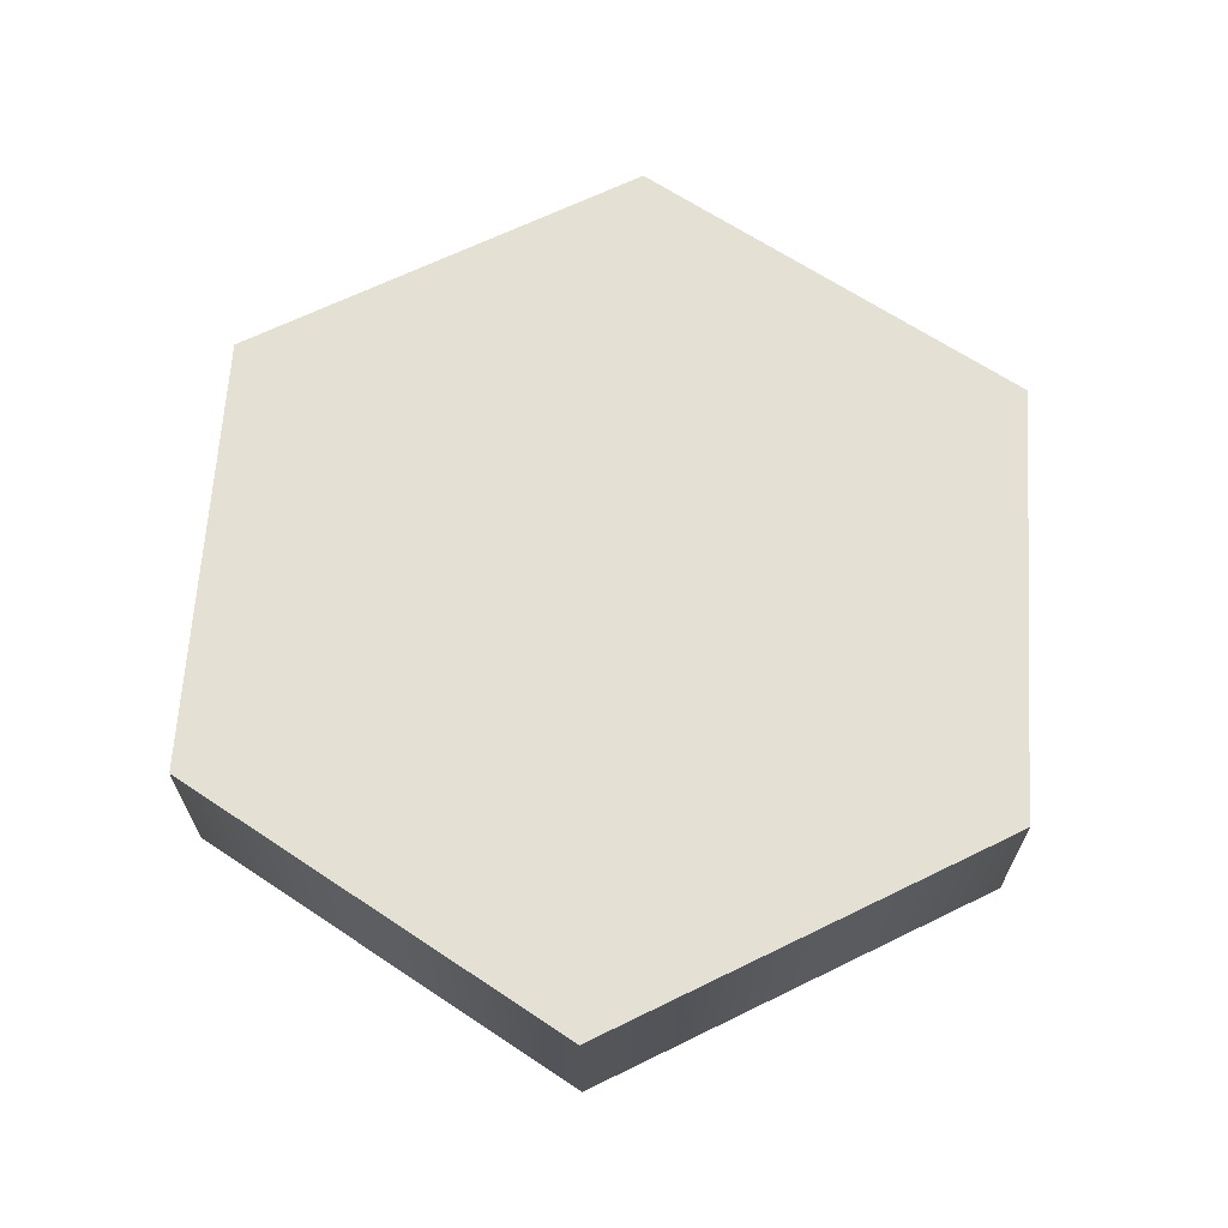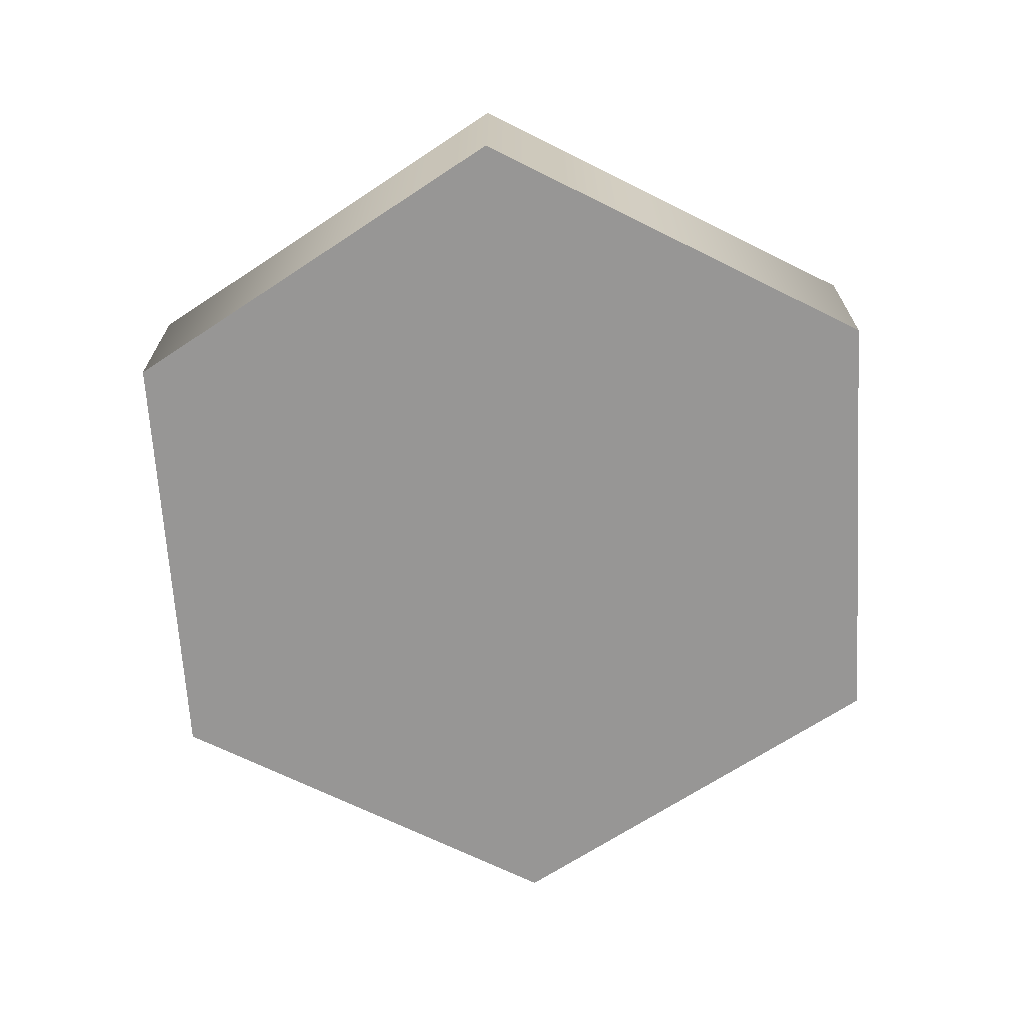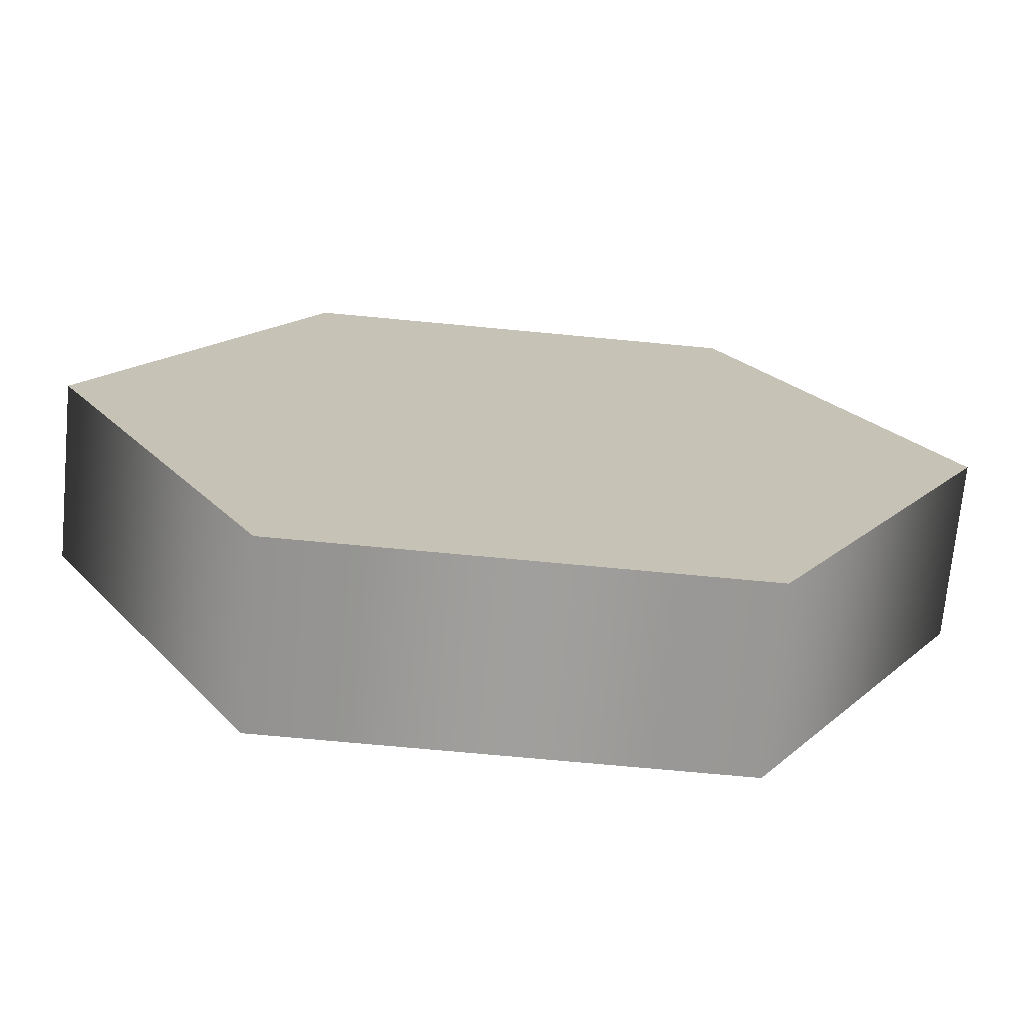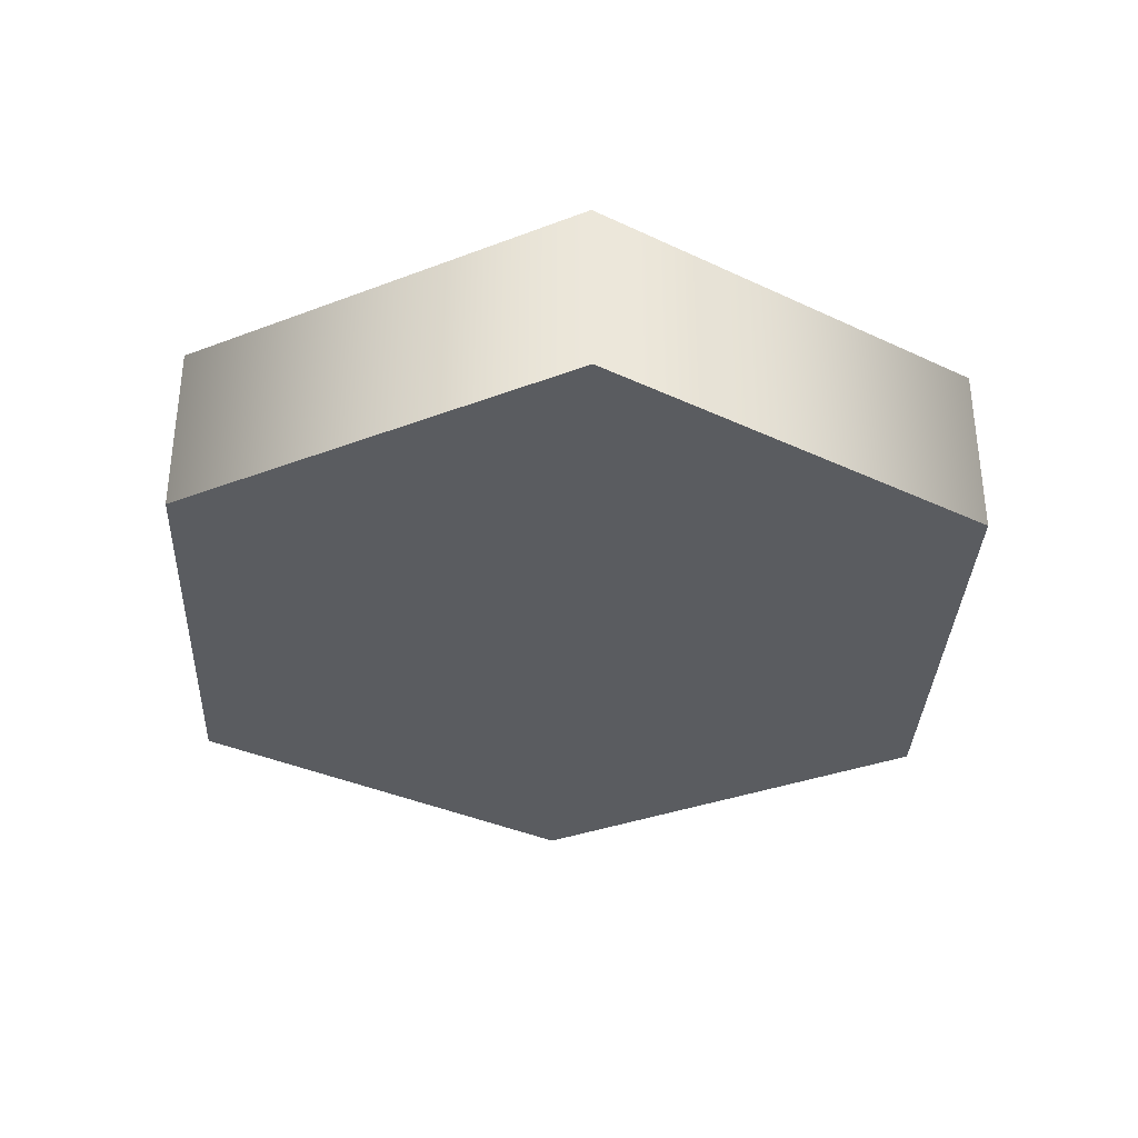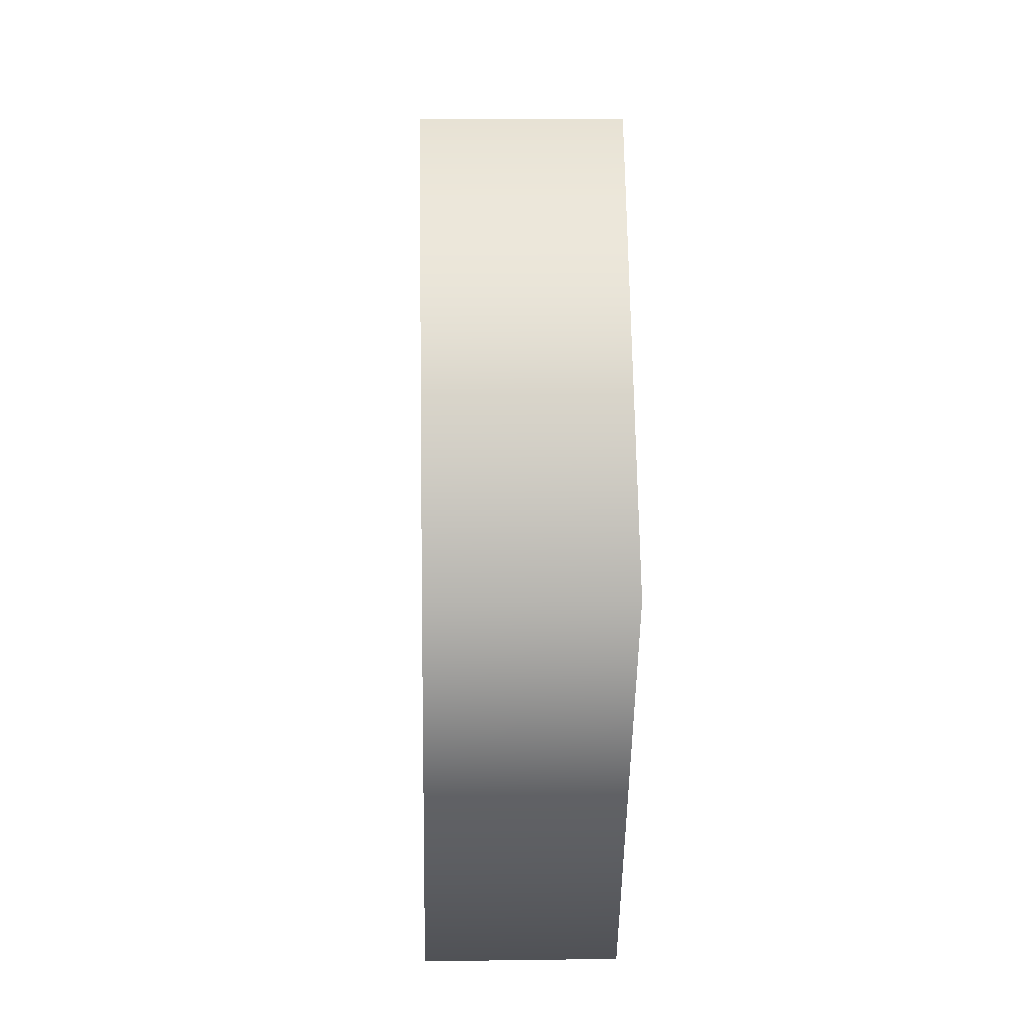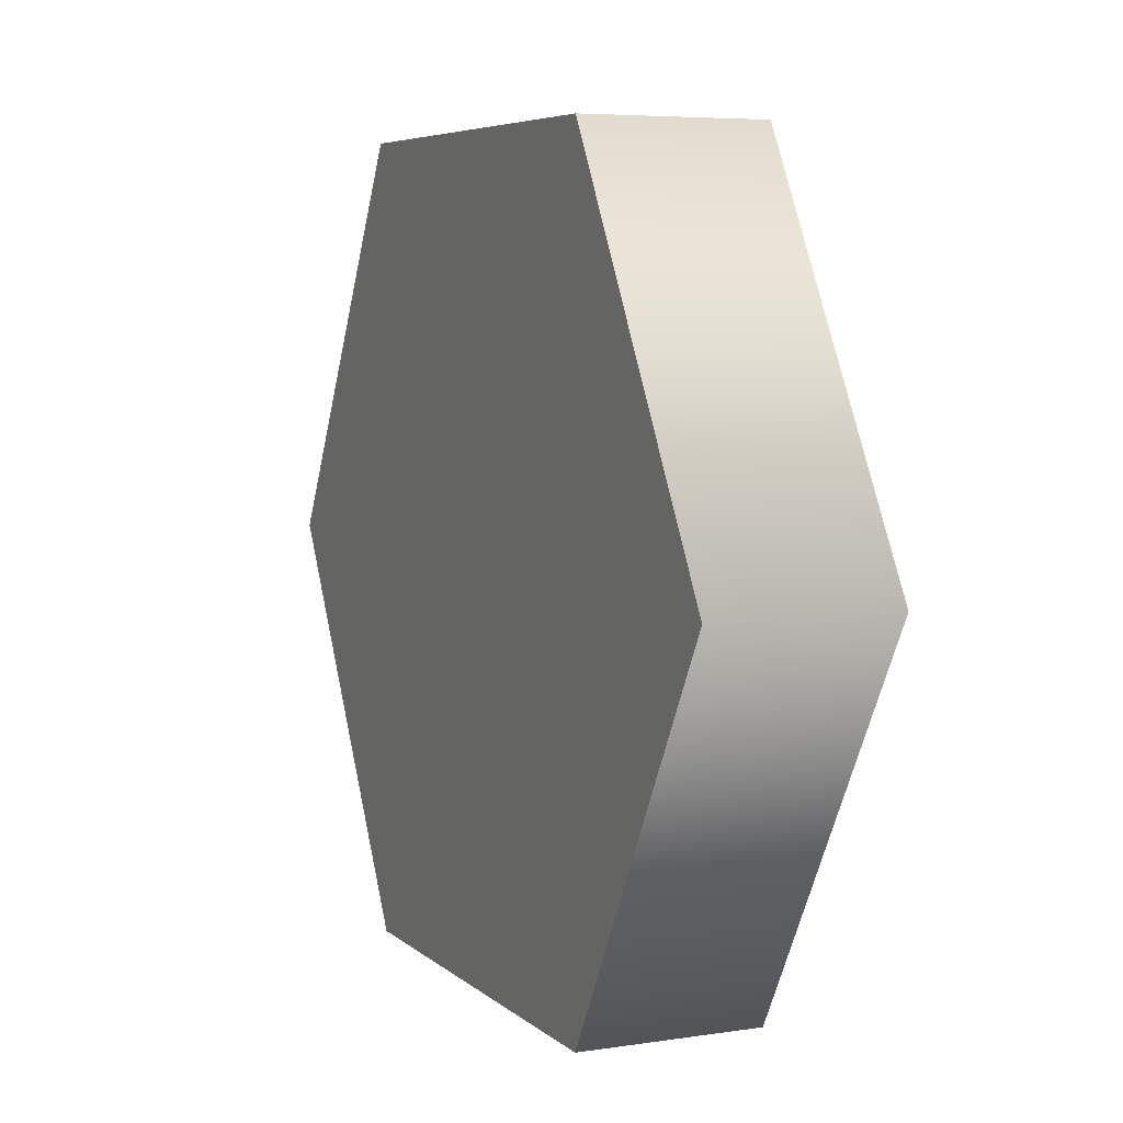
<metadata>
{"format":"obj","ext":"obj","renderer":"f3d","projection":"perspective","resolution":1024,"background":"white","views":[{"elev":65.9,"azim":93.8,"up":"+Y"},{"elev":-68.0,"azim":33.5,"up":"+Y"},{"elev":-71.3,"azim":174.6,"up":"+Z"},{"elev":-34.0,"azim":147.4,"up":"+Y"},{"elev":9.4,"azim":-92.1,"up":"+Z"},{"elev":6.0,"azim":-114.5,"up":"+Z"}]}
</metadata>
<code>
g pb_Mesh411850
v -0.5 0 0
v -0.5 0.2 0
v -0.25 0 0.433
v -0.25 0.2 0.433
v -0.25 0 0.433
v -0.25 0.2 0.433
v 0.25 0 0.433
v 0.25 0.2 0.433
v 0.25 0 0.433
v 0.25 0.2 0.433
v 0.5 0 -4.371e-08
v 0.5 0.2 -4.371e-08
v 0.5 0 -4.371e-08
v 0.5 0.2 -4.371e-08
v 0.25 0 -0.433
v 0.25 0.2 -0.433
v 0.25 0 -0.433
v 0.25 0.2 -0.433
v -0.25 0 -0.433
v -0.25 0.2 -0.433
v -0.25 0 -0.433
v -0.25 0.2 -0.433
v -0.5 0 0
v -0.5 0.2 0
v -0.25 0 0.433
v -0 0 0
v -0.5 0 0
v 0.25 0 0.433
v 0.5 0 -4.371e-08
v -0 0 0
v 0.25 0 0.433
v 0.25 0 -0.433
v 0.5 0 -4.371e-08
v -0.25 0 -0.433
v -0.5 0.2 0
v -0 0.2 0
v -0.25 0.2 0.433
v 0.25 0.2 0.433
v 0.5 0.2 -4.371e-08
v 0.25 0.2 -0.433
v -0.25 0.2 -0.433
g pb_Mesh411850_0
f 3 2 1
f 3 4 2
f 7 6 5
f 7 8 6
f 11 10 9
f 11 12 10
f 15 14 13
f 15 16 14
f 19 18 17
f 19 20 18
f 23 22 21
f 23 24 22
f 27 26 25
f 25 26 28
f 31 30 29
f 33 26 32
f 32 26 34
f 34 26 27
f 37 36 35
f 38 36 37
f 39 36 38
f 40 36 39
f 41 36 40
f 35 36 41

</code>
